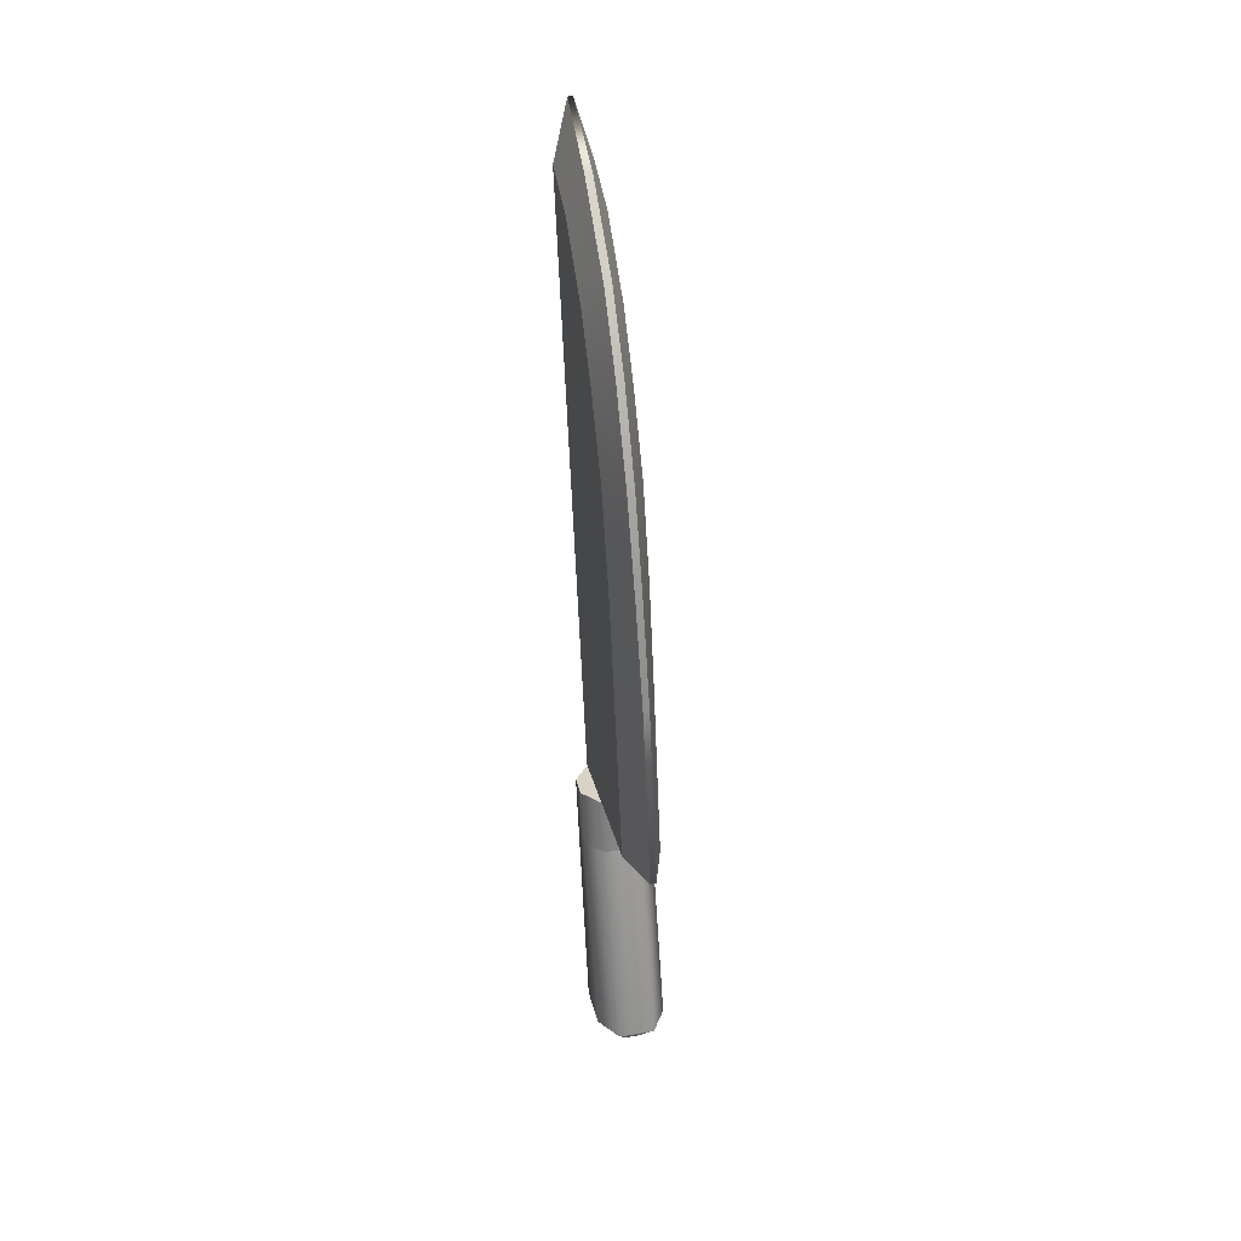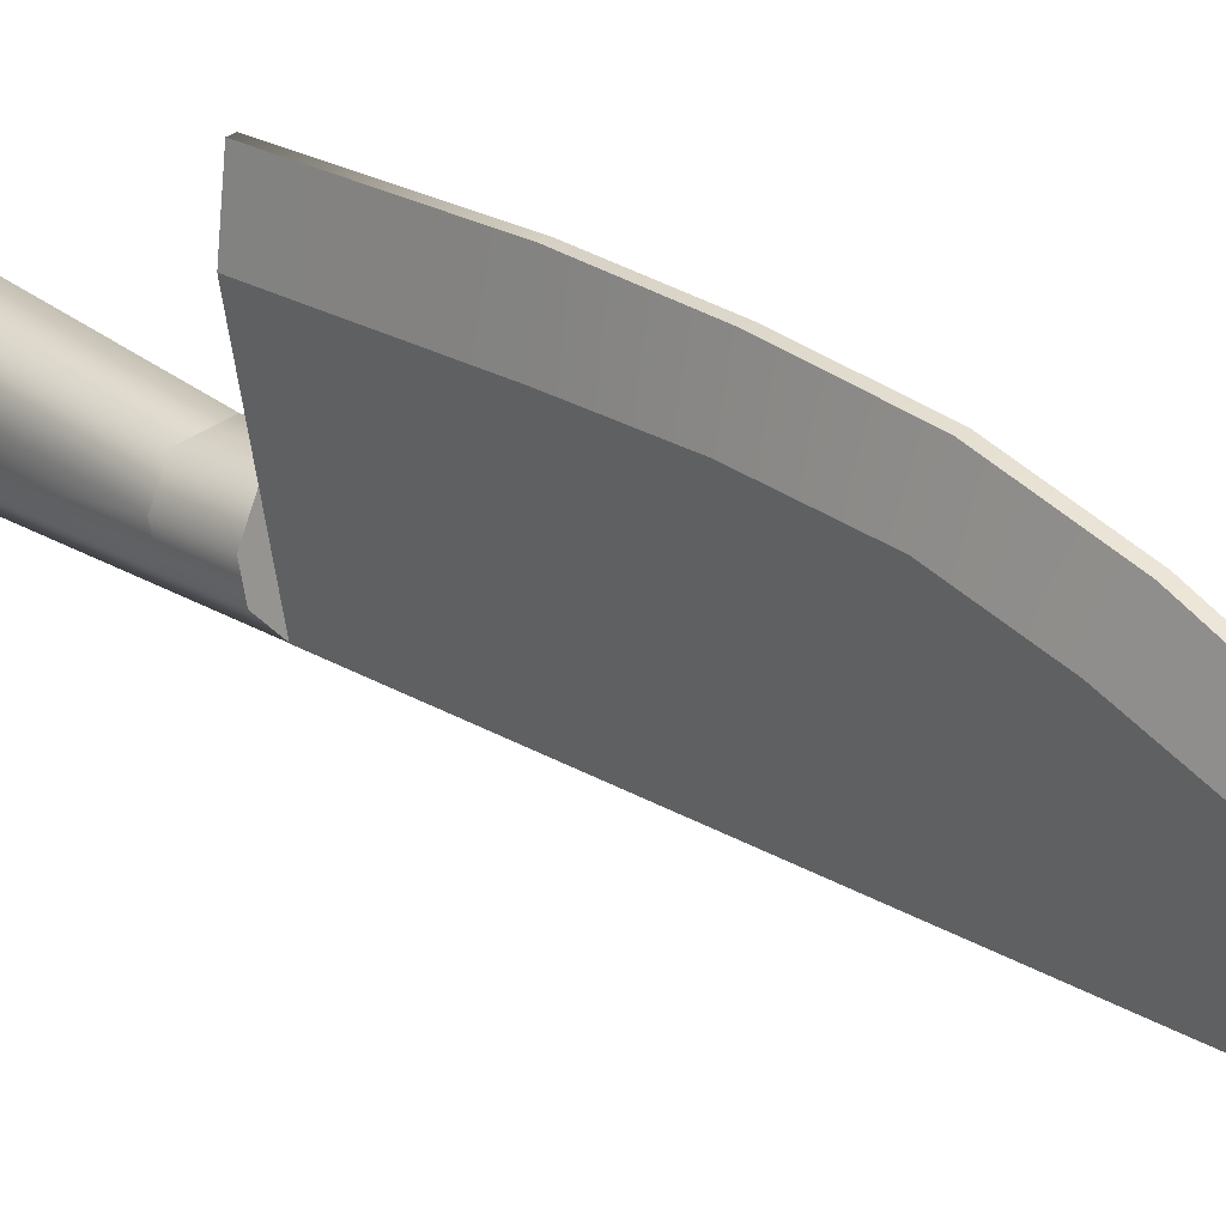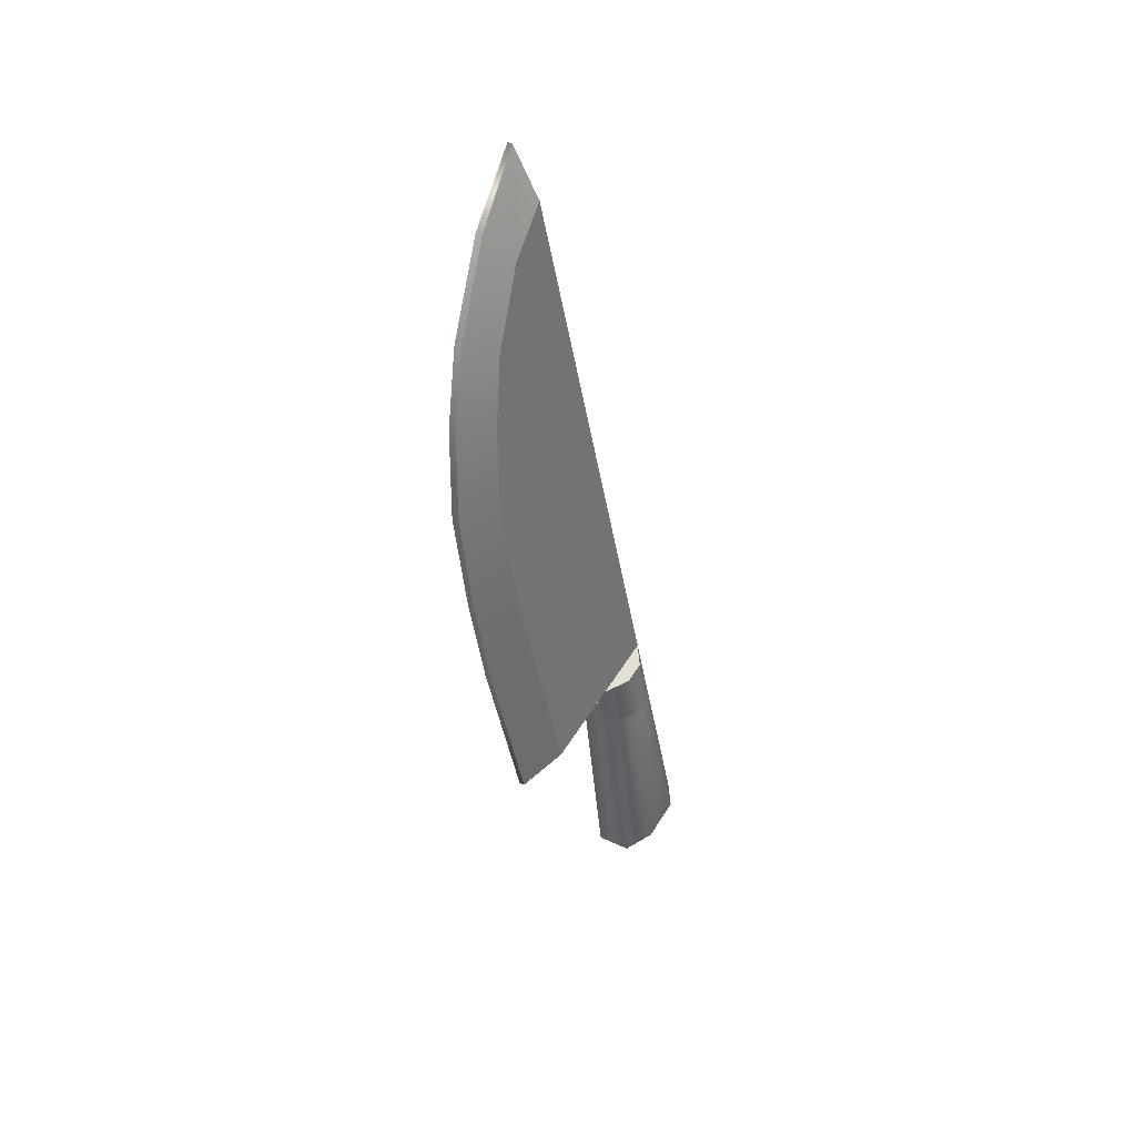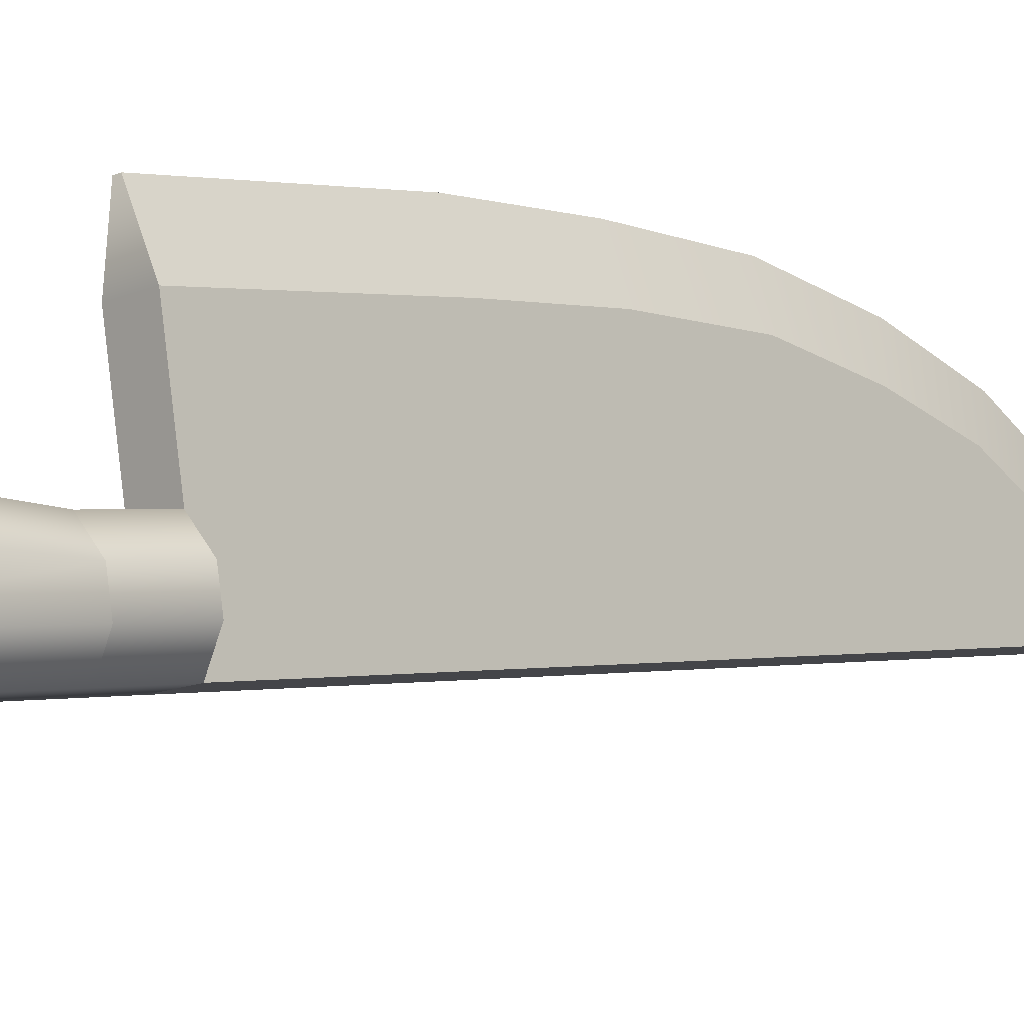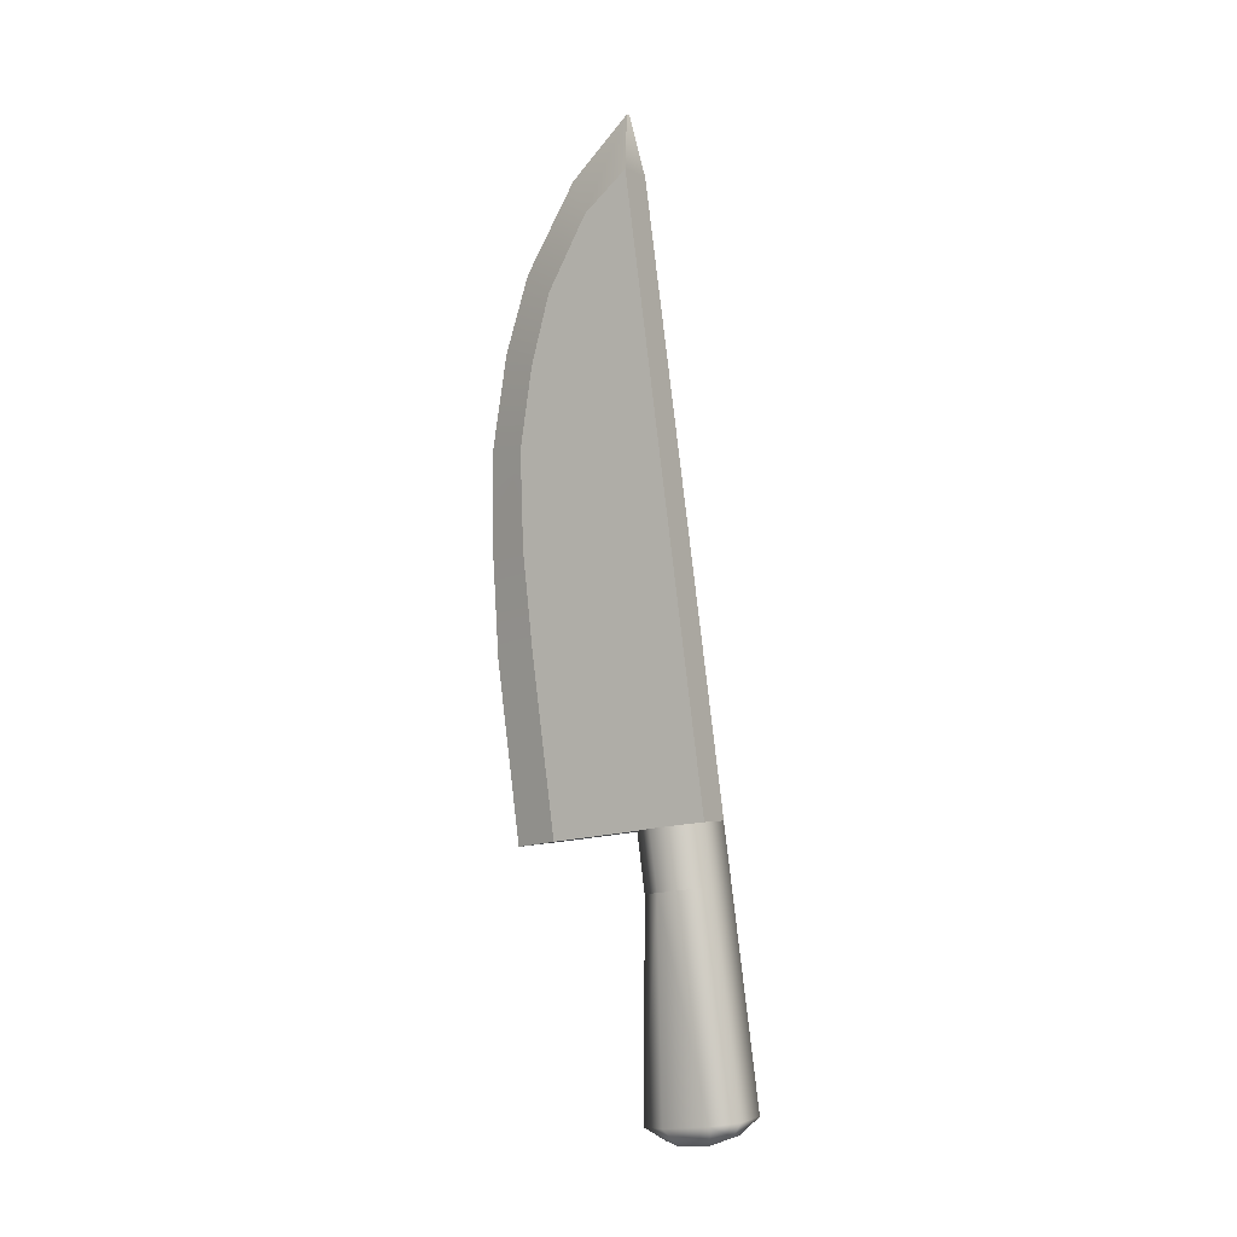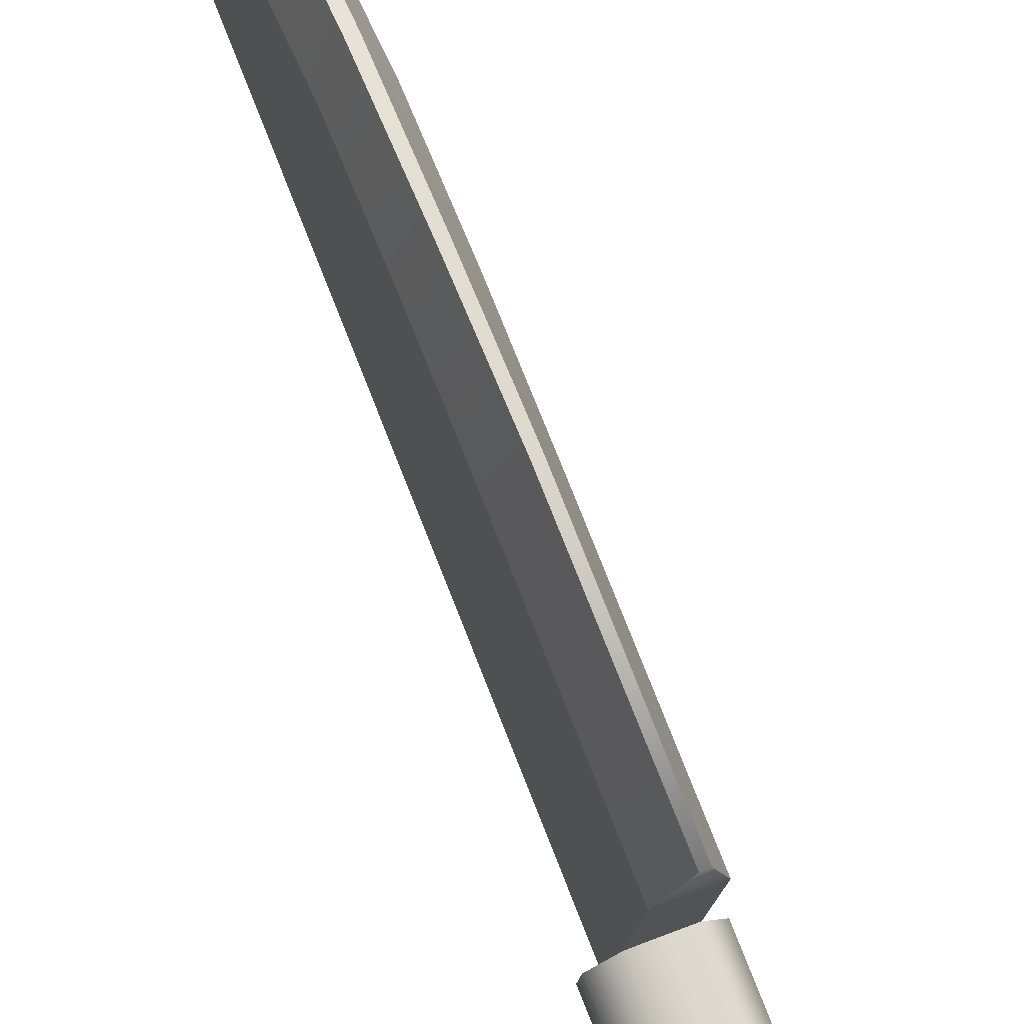
<metadata>
{"format":"obj","ext":"obj","renderer":"f3d","projection":"perspective","resolution":1024,"background":"white","views":[{"elev":17.3,"azim":-10.5,"up":"+Y"},{"elev":35.4,"azim":141.9,"up":"+Z"},{"elev":41.2,"azim":33.7,"up":"+Y"},{"elev":-14.7,"azim":50.2,"up":"+Z"},{"elev":2.4,"azim":122.7,"up":"+Y"},{"elev":64.4,"azim":-17.4,"up":"+Z"}]}
</metadata>
<code>
g Knife
v -0.5726 0.3904 0.1827
v -0.5212 0.3946 0.1817
v -0.4972 0.09601 0.1673
v -0.5486 0.09184 0.1683
v -0.5733 0.09762 0.1287
v -0.5969 0.3946 0.1508
v -0.5982 0.4011 0.1161
v -0.5757 0.1103 0.06085
v -0.5536 0.1183 0.02797
v -0.5761 0.4091 0.08322
v -0.5022 0.1225 0.02694
v -0.5247 0.4132 0.08219
v -0.4778 0.1183 0.05889
v -0.5003 0.4091 0.1141
v -0.4991 0.4026 0.1488
v -0.4754 0.1056 0.1267
v -0.4972 0.09601 0.1673
v -0.5212 0.3946 0.1817
v -0.5443 0.07423 0.1174
v -0.5312 0.07719 0.1454
v -0.5129 0.07867 0.1451
v -0.5007 0.07777 0.1165
v -0.5486 0.09184 0.1683
v -0.4972 0.09601 0.1673
v -0.4754 0.1056 0.1267
v -0.5023 0.08628 0.07112
v -0.4778 0.1183 0.05889
v -0.5164 0.09727 0.04576
v -0.5022 0.1225 0.02694
v -0.5347 0.09578 0.04612
v -0.5536 0.1183 0.02797
v -0.5459 0.08274 0.07199
v -0.591 1.293 0.3205
v -0.6153 1.343 0.3558
v -0.6253 1.427 0.2755
v -0.5967 1.348 0.2598
v -0.5815 1.189 0.3734
v -0.6039 1.219 0.4237
v -0.5953 1.111 0.454
v -0.573 1.09 0.396
v -0.5852 0.9809 0.4696
v -0.5636 0.9768 0.4081
v -0.5735 0.836 0.4619
v -0.5528 0.841 0.3965
v -0.5614 0.6901 0.4448
v -0.5422 0.705 0.374
v -0.5226 0.4513 0.3258
v -0.542 0.4363 0.3969
v -0.5967 1.348 0.2598
v -0.6253 1.427 0.2755
v -0.6324 1.426 0.2756
v -0.6487 1.344 0.2609
v -0.5793 1.123 0.2171
v -0.6313 1.119 0.2182
v -0.571 1.016 0.1968
v -0.623 1.012 0.1978
v -0.5608 0.8838 0.1716
v -0.6128 0.8796 0.1726
v -0.5503 0.7478 0.1457
v -0.6022 0.7436 0.1468
v -0.5306 0.4941 0.09753
v -0.5826 0.4898 0.09857
v -0.6487 1.344 0.2609
v -0.6324 1.426 0.2756
v -0.6256 1.342 0.356
v -0.643 1.289 0.3215
v -0.6143 1.218 0.4239
v -0.6335 1.185 0.3745
v -0.625 1.086 0.3971
v -0.6058 1.11 0.4541
v -0.5955 0.98 0.4696
v -0.6156 0.9726 0.4092
v -0.5829 0.8352 0.462
v -0.6048 0.8368 0.3976
v -0.5701 0.6894 0.445
v -0.5942 0.7008 0.3751
v -0.5501 0.4356 0.397
v -0.5746 0.4471 0.3269
v -0.5746 0.4471 0.3269
v -0.5501 0.4356 0.397
v -0.542 0.4363 0.3969
v -0.5226 0.4513 0.3258
v -0.5791 0.4712 0.1981
v -0.5271 0.4754 0.197
v -0.5826 0.4898 0.09857
v -0.5306 0.4941 0.09753
v -0.5271 0.4754 0.197
v -0.5467 0.7292 0.2453
v -0.5503 0.7478 0.1457
v -0.5306 0.4941 0.09753
v -0.5422 0.705 0.374
v -0.5226 0.4513 0.3258
v -0.5528 0.841 0.3965
v -0.5573 0.8652 0.2711
v -0.5636 0.9768 0.4081
v -0.5677 0.9985 0.2923
v -0.573 1.09 0.396
v -0.5762 1.107 0.3066
v -0.571 1.016 0.1968
v -0.5608 0.8838 0.1716
v -0.5793 1.123 0.2171
v -0.5967 1.348 0.2598
v -0.591 1.293 0.3205
v -0.5815 1.189 0.3734
v -0.5826 0.4898 0.09857
v -0.6022 0.7436 0.1468
v -0.5987 0.7249 0.2463
v -0.5791 0.4712 0.1981
v -0.5746 0.4471 0.3269
v -0.5942 0.7008 0.3751
v -0.6093 0.861 0.2721
v -0.6048 0.8368 0.3976
v -0.6197 0.9943 0.2933
v -0.6128 0.8796 0.1726
v -0.623 1.012 0.1978
v -0.6281 1.102 0.3077
v -0.6313 1.119 0.2182
v -0.6156 0.9726 0.4092
v -0.625 1.086 0.3971
v -0.6335 1.185 0.3745
v -0.643 1.289 0.3215
v -0.6487 1.344 0.2609
v -0.5953 1.111 0.454
v -0.5852 0.9809 0.4696
v -0.5955 0.98 0.4696
v -0.6058 1.11 0.4541
v -0.5829 0.8352 0.462
v -0.5735 0.836 0.4619
v -0.5701 0.6894 0.445
v -0.5614 0.6901 0.4448
v -0.5501 0.4356 0.397
v -0.542 0.4363 0.3969
v -0.6039 1.219 0.4237
v -0.6143 1.218 0.4239
v -0.6153 1.343 0.3558
v -0.6256 1.342 0.356
v -0.6253 1.427 0.2755
v -0.6324 1.426 0.2756
v -0.5982 0.4011 0.1161
v -0.6044 0.4819 0.1314
v -0.6032 0.4754 0.1661
v -0.5969 0.3946 0.1508
v -0.5788 0.4712 0.1981
v -0.5726 0.3904 0.1827
v -0.5274 0.4754 0.1971
v -0.5212 0.3946 0.1817
v -0.5823 0.4899 0.09857
v -0.5309 0.494 0.09754
v -0.5003 0.4091 0.1141
v -0.5066 0.4898 0.1295
v -0.4991 0.4026 0.1488
v -0.5053 0.4834 0.1642
v -0.5212 0.3946 0.1817
v -0.5274 0.4754 0.1971
v -0.6044 0.4819 0.1314
v -0.5823 0.4899 0.09857
v -0.5309 0.494 0.09754
v -0.5066 0.4898 0.1295
v -0.5053 0.4834 0.1642
v -0.6032 0.4754 0.1661
v -0.5788 0.4712 0.1981
v -0.5274 0.4754 0.1971
g Knife_0
f -160 -161 -162
f -159 -160 -162
f -159 -162 -158
f -162 -157 -158
f -158 -157 -156
f -155 -158 -156
f -154 -155 -156
f -153 -154 -156
f -154 -153 -152
f -153 -151 -152
f -150 -152 -151
f -149 -150 -151
f -150 -149 -148
f -147 -150 -148
f -147 -148 -146
f -148 -145 -146
f -158 -155 -144
f -158 -144 -143
f -142 -143 -144
f -141 -142 -144
f -143 -142 -140
f -140 -158 -143
f -142 -139 -140
f -142 -141 -139
f -141 -138 -139
f -141 -137 -138
f -137 -141 -144
f -137 -136 -138
f -136 -137 -135
f -134 -136 -135
f -134 -135 -133
f -133 -135 -137
f -132 -134 -133
f -132 -133 -131
f -131 -137 -144
f -131 -133 -137
f -155 -131 -144
f -155 -132 -131
f -128 -129 -130
f -127 -128 -130
f -130 -129 -126
f -129 -125 -126
f -125 -124 -126
f -124 -123 -126
f -124 -122 -123
f -122 -121 -123
f -122 -120 -121
f -120 -119 -121
f -120 -118 -119
f -118 -117 -119
f -117 -118 -116
f -118 -115 -116
f -112 -113 -114
f -111 -112 -114
f -111 -114 -110
f -109 -111 -110
f -109 -110 -108
f -107 -109 -108
f -107 -108 -106
f -105 -107 -106
f -105 -106 -104
f -103 -105 -104
f -103 -104 -102
f -101 -103 -102
f -98 -99 -100
f -97 -98 -100
f -96 -98 -97
f -95 -96 -97
f -96 -95 -94
f -93 -96 -94
f -93 -94 -92
f -94 -91 -92
f -92 -91 -90
f -91 -89 -90
f -90 -89 -88
f -89 -87 -88
f -86 -88 -87
f -85 -86 -87
f -82 -83 -84
f -81 -82 -84
f -81 -84 -80
f -79 -81 -80
f -80 -78 -79
f -78 -77 -79
f -74 -75 -76
f -73 -74 -76
f -75 -72 -76
f -72 -71 -76
f -70 -72 -75
f -69 -70 -75
f -68 -70 -69
f -67 -68 -69
f -68 -67 -66
f -67 -65 -66
f -64 -67 -69
f -63 -64 -69
f -63 -69 -75
f -74 -63 -75
f -62 -65 -67
f -64 -62 -67
f -62 -61 -65
f -61 -60 -65
f -65 -60 -59
f -66 -65 -59
f -56 -57 -58
f -55 -56 -58
f -55 -54 -56
f -54 -53 -56
f -52 -56 -53
f -56 -52 -57
f -51 -52 -53
f -50 -52 -51
f -52 -50 -49
f -52 -49 -57
f -50 -48 -49
f -50 -47 -48
f -47 -46 -48
f -45 -50 -51
f -50 -45 -44
f -47 -50 -44
f -47 -44 -43
f -42 -47 -43
f -47 -42 -46
f -42 -41 -46
f -38 -39 -40
f -37 -38 -40
f -38 -36 -39
f -36 -35 -39
f -36 -34 -35
f -34 -33 -35
f -33 -34 -32
f -31 -33 -32
f -37 -40 -30
f -29 -37 -30
f -30 -28 -29
f -28 -27 -29
f -28 -26 -27
f -26 -25 -27
f -22 -23 -24
f -21 -22 -24
f -20 -22 -21
f -19 -20 -21
f -18 -20 -19
f -17 -18 -19
f -24 -23 -153
f -23 -16 -153
f -153 -16 -151
f -16 -15 -151
f -151 -15 -14
f -15 -13 -14
f -14 -13 -12
f -13 -11 -12
f -12 -11 -10
f -11 -9 -10
f -6 -7 -8
f -5 -6 -8
f -4 -5 -8
f -3 -4 -8
f -3 -2 -4
f -2 -1 -4

</code>
